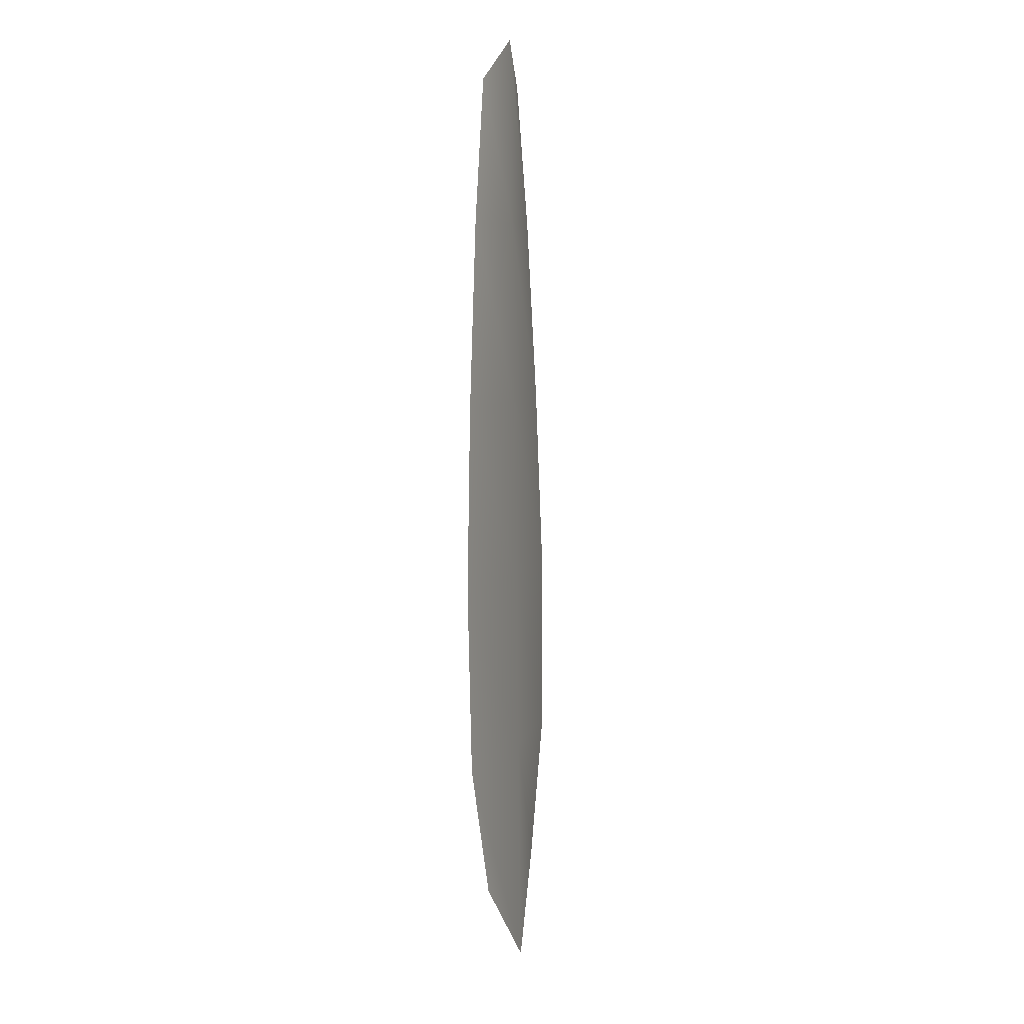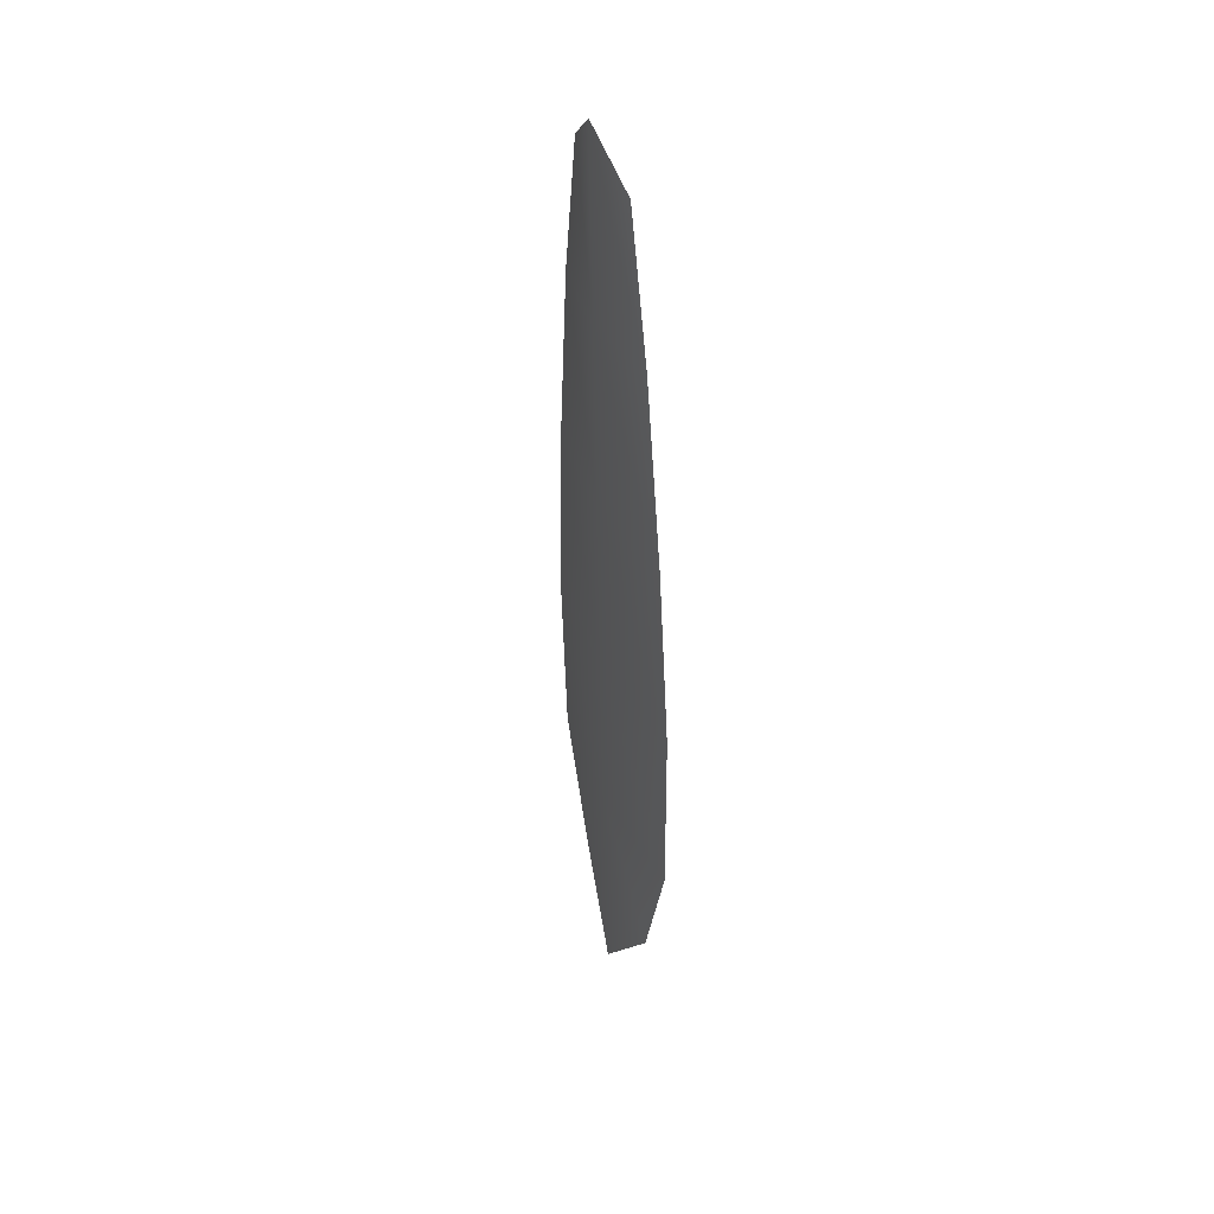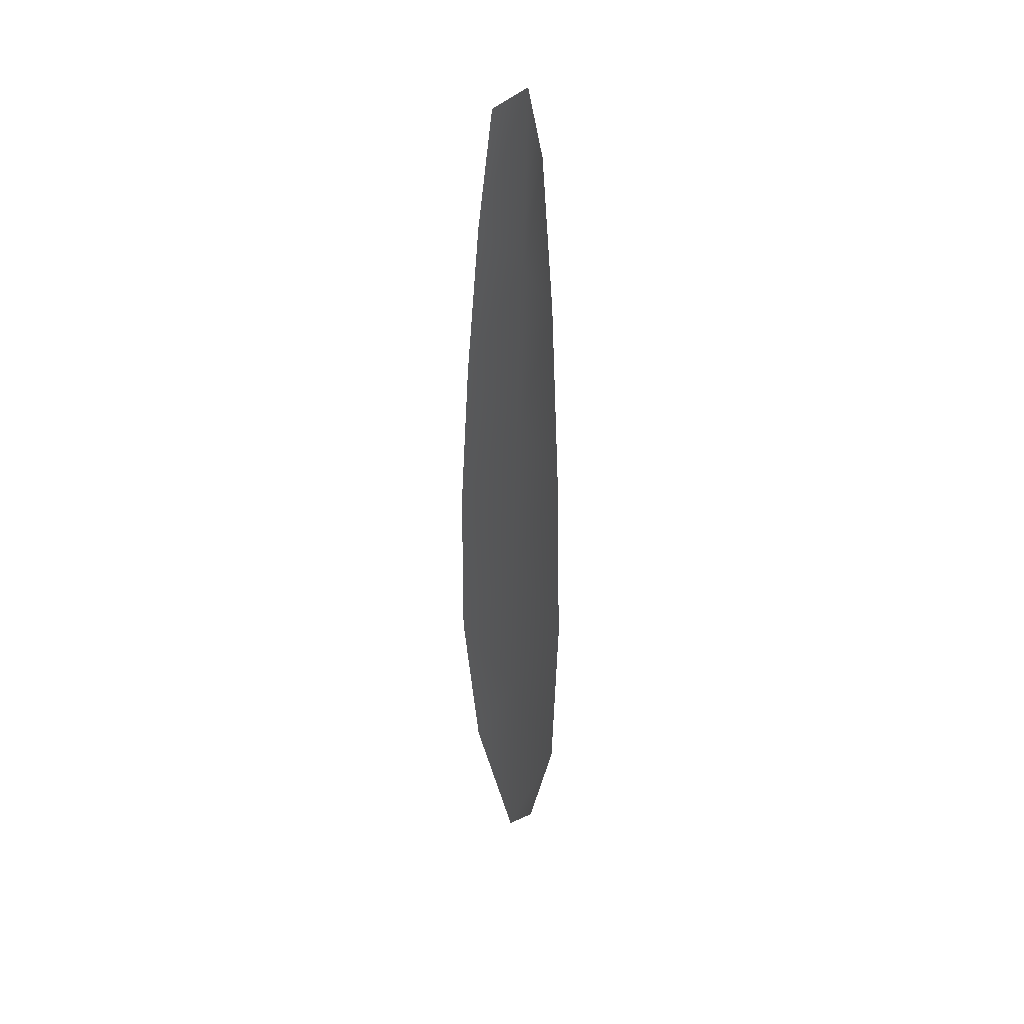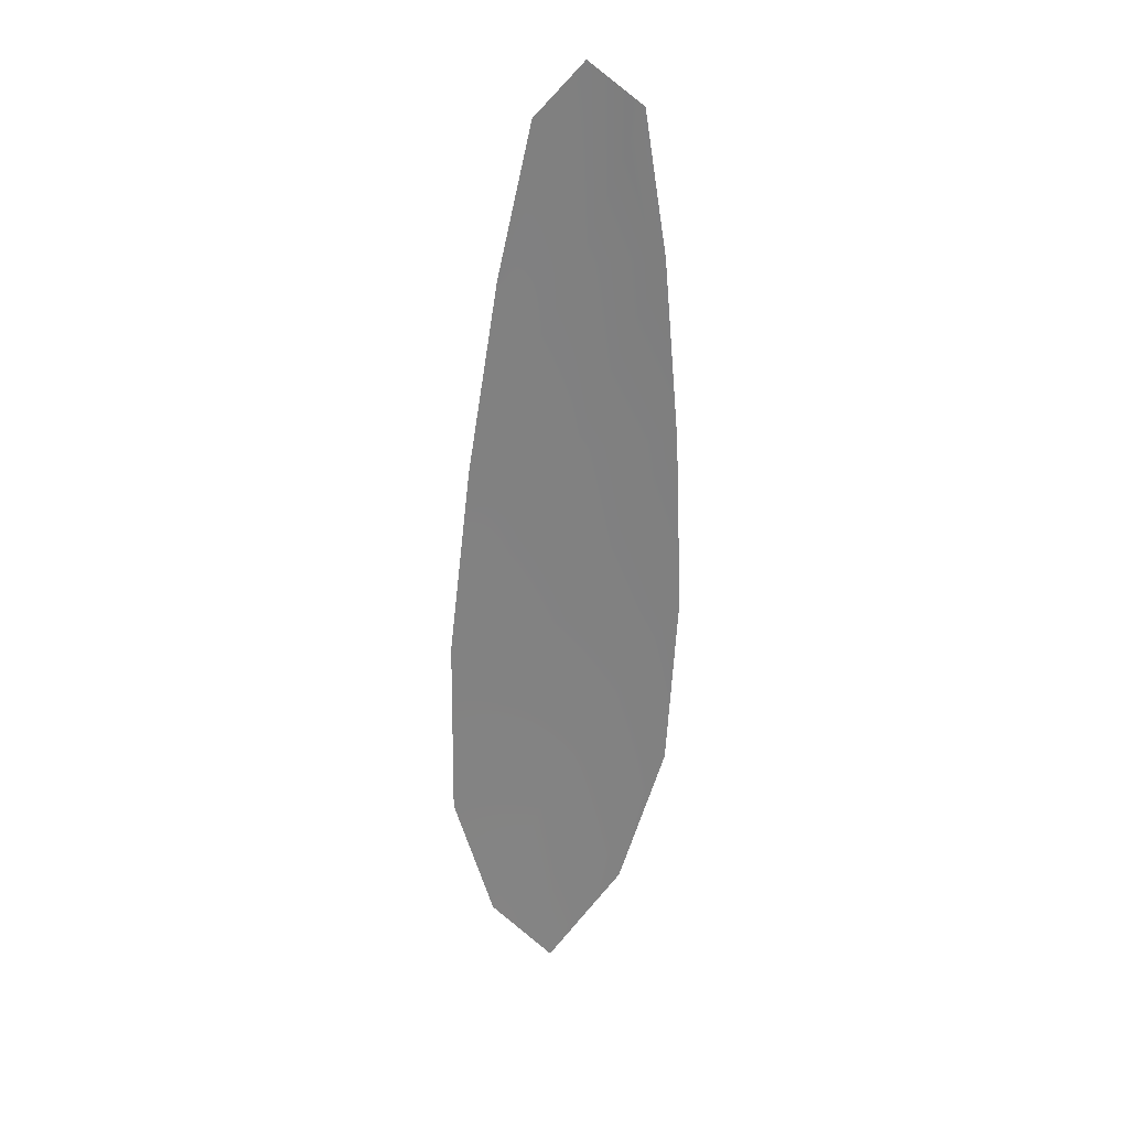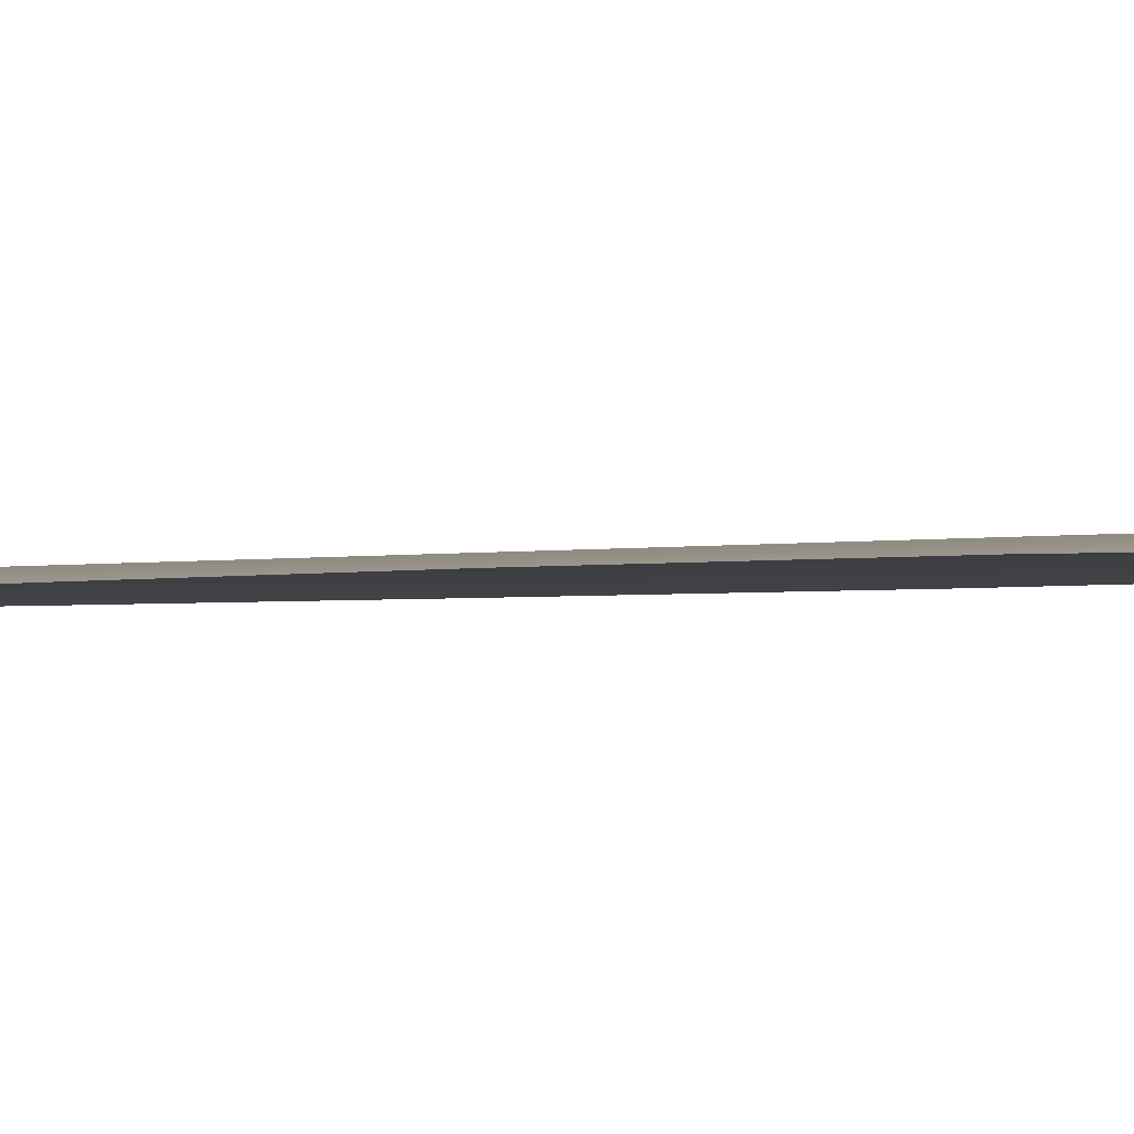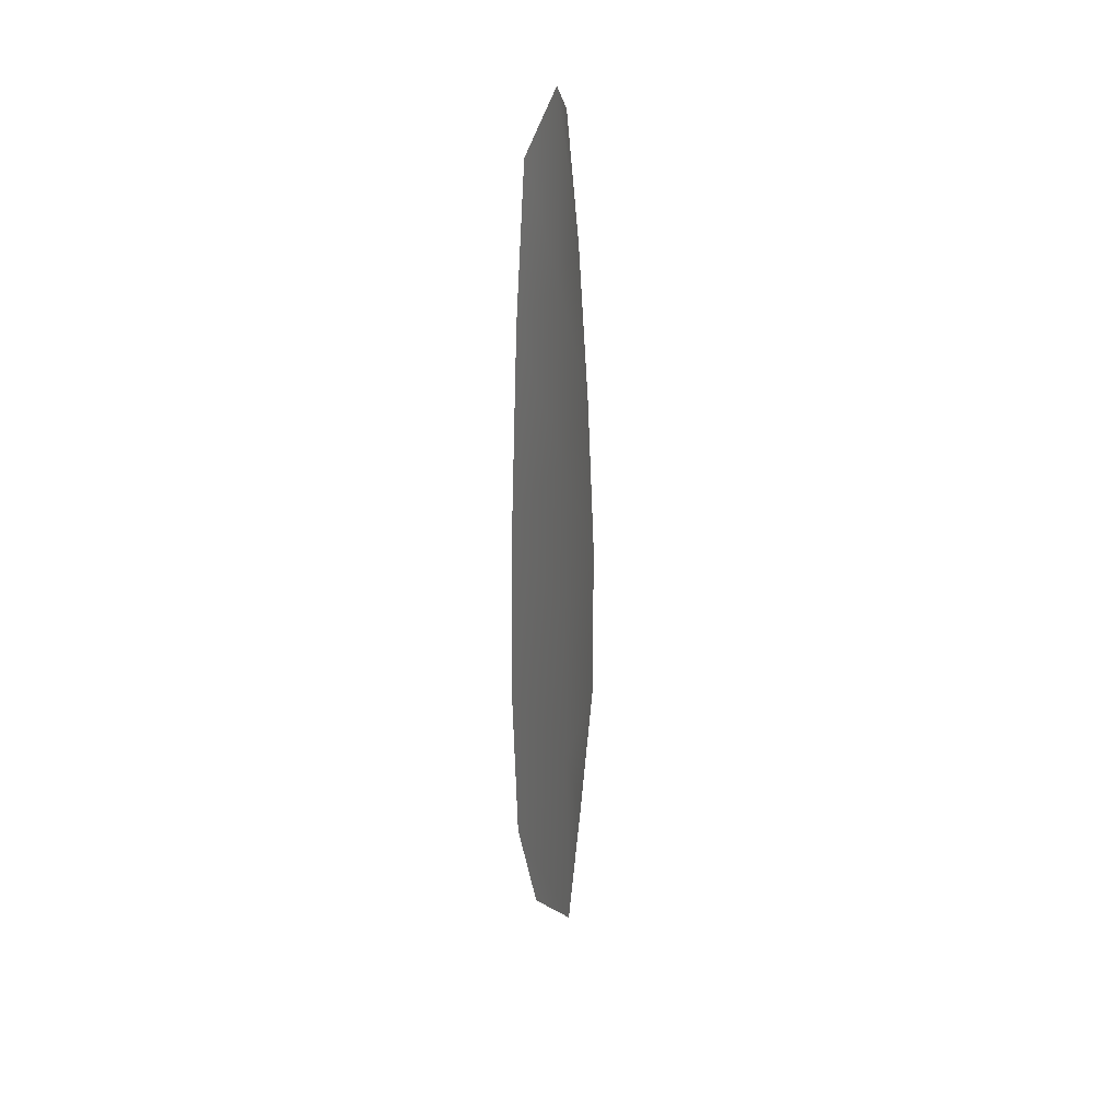
<metadata>
{"format":"obj","ext":"obj","renderer":"f3d","projection":"perspective","resolution":1024,"background":"white","views":[{"elev":5.9,"azim":-71.3,"up":"+Y"},{"elev":43.7,"azim":66.5,"up":"+Y"},{"elev":36.6,"azim":-115.4,"up":"+Y"},{"elev":30.2,"azim":156.1,"up":"+Y"},{"elev":-2.0,"azim":-49.7,"up":"+Z"},{"elev":33.9,"azim":-70.8,"up":"+Y"}]}
</metadata>
<code>
o feather_flight_secondary_010
v 0.1409 0.139 0.02891
v 0.1365 0.1388 0.02891
v 0.143 0.1042 0.02891
v 0.137 0.104 0.02891
v 0.1386 0.1407 0.02934
v 0.1401 0.1002 0.02934
v 0.1423 0.1331 0.02891
v 0.1436 0.1255 0.02891
v 0.1446 0.1178 0.02891
v 0.1447 0.1102 0.02891
v 0.1349 0.1098 0.02891
v 0.1344 0.1175 0.02891
v 0.1348 0.1252 0.02891
v 0.1355 0.1329 0.02891
v 0.1389 0.133 0.02934
v 0.1392 0.1253 0.02934
v 0.1395 0.1177 0.02934
v 0.1398 0.11 0.02934
f 18 10 3 6
f 11 18 6 4
f 5 1 7 15
f 15 7 8 16
f 16 8 9 17
f 17 9 10 18
f 2 5 15 14
f 14 15 16 13
f 13 16 17 12
f 12 17 18 11

</code>
